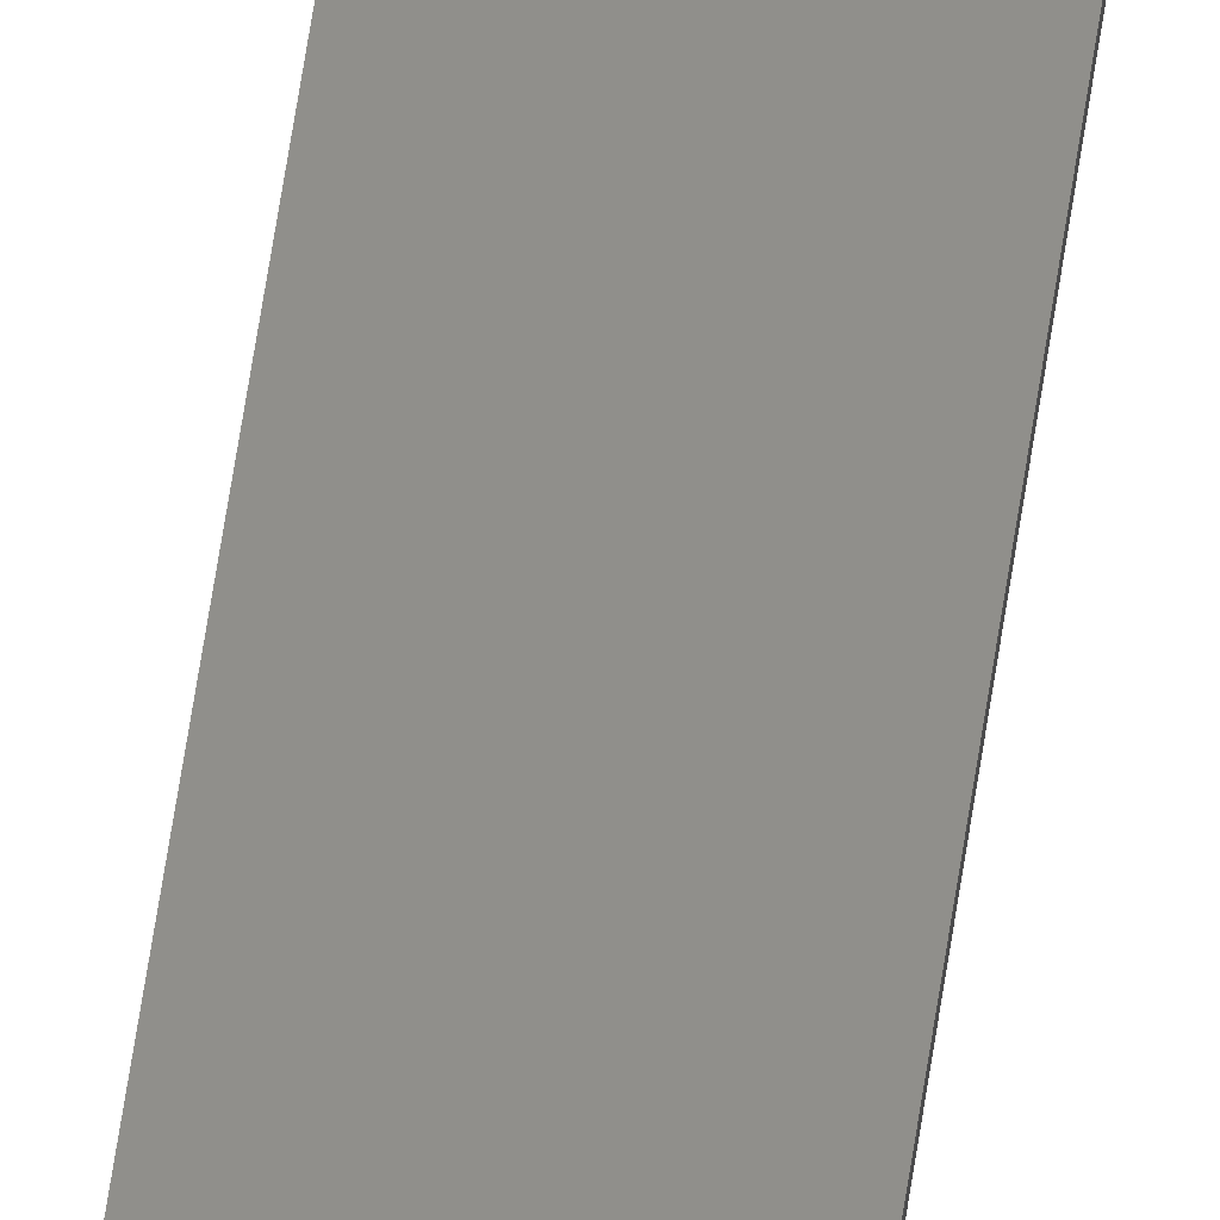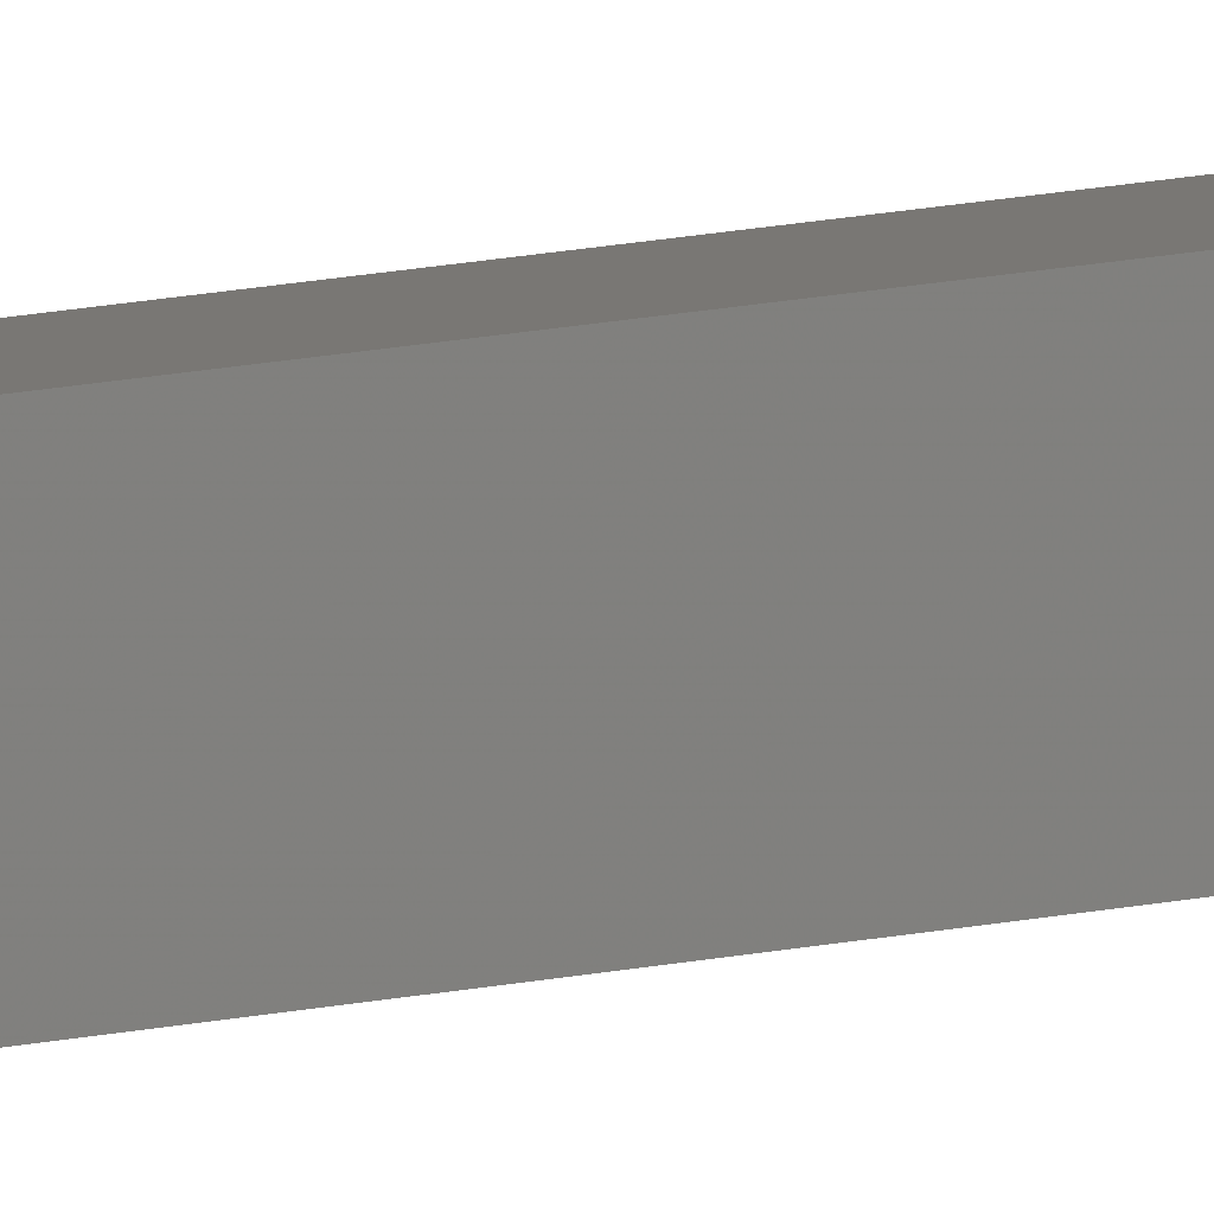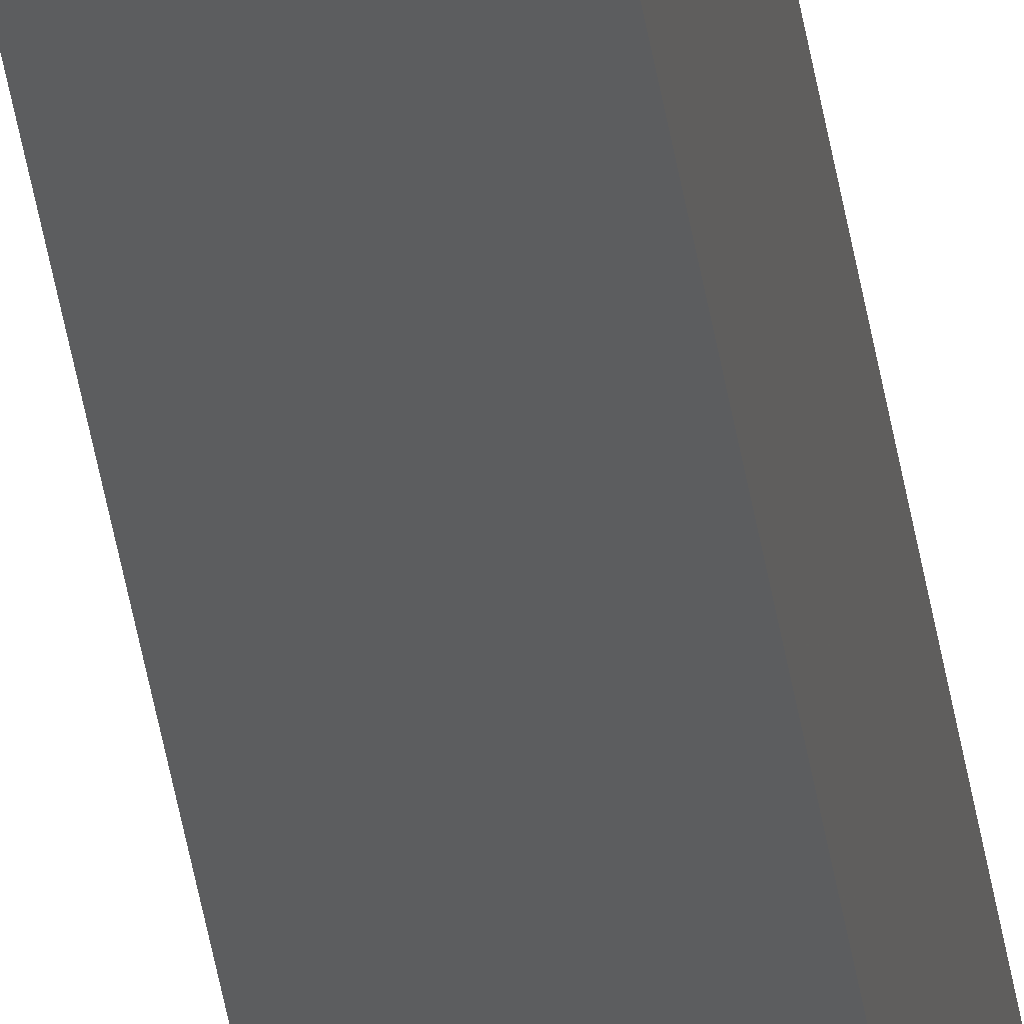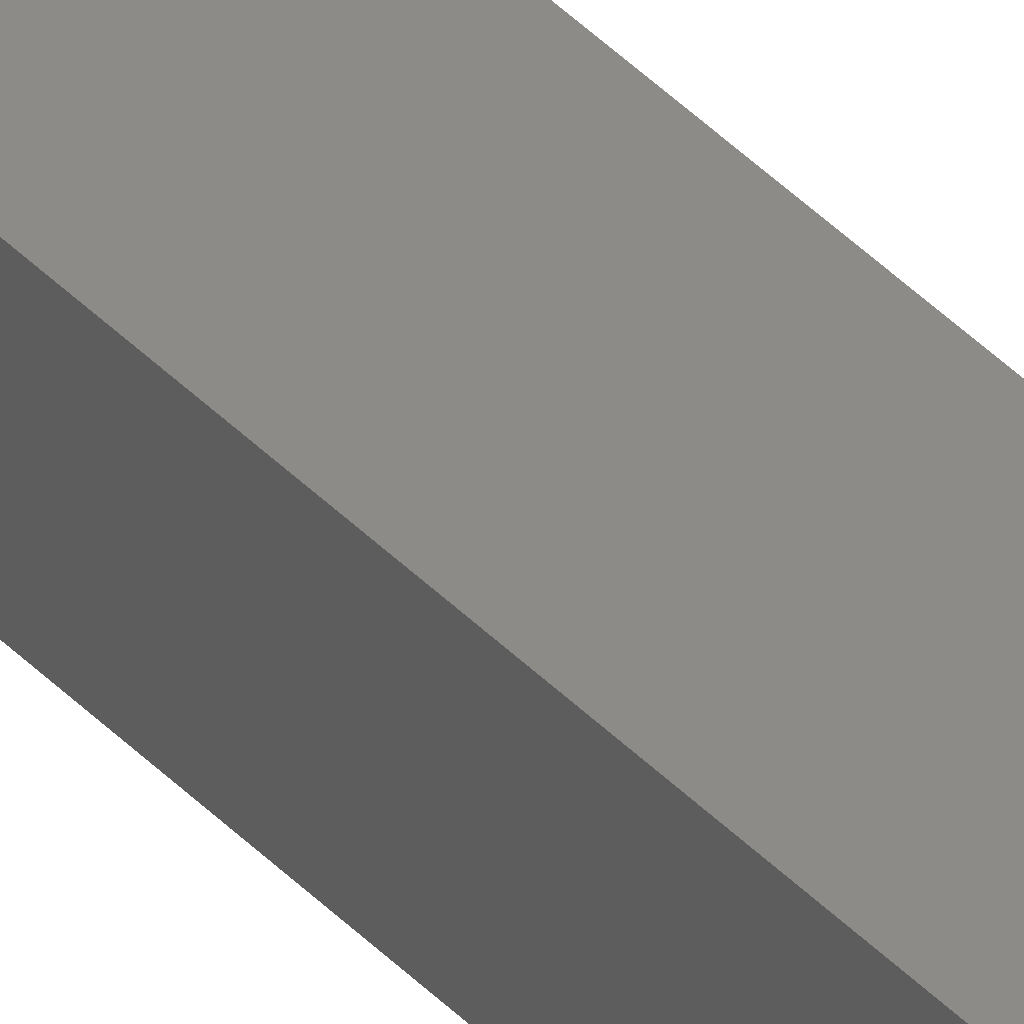
<metadata>
{"format":"stl","ext":"stl","renderer":"f3d","projection":"perspective","resolution":1024,"background":"white","views":[{"elev":46.7,"azim":7.0,"up":"+Y"},{"elev":9.5,"azim":-126.4,"up":"+Y"},{"elev":-31.7,"azim":6.8,"up":"+Y"},{"elev":31.9,"azim":146.9,"up":"+Y"}]}
</metadata>
<code>
# stl→obj: 16 verts, 28 faces
v 9.807 3.828 2.56
v 9.787 3.83 2.56
v 9.787 3.83 6.131
v 9.807 3.828 6.131
v 9.827 3.826 2.56
v 9.827 3.826 6.131
v 9.847 3.824 2.56
v 9.847 3.824 6.131
v 9.842 3.774 2.56
v 9.842 3.774 6.131
v 9.782 3.781 6.131
v 9.782 3.781 2.56
v 9.802 3.778 6.131
v 9.802 3.778 2.56
v 9.822 3.776 2.56
v 9.822 3.776 6.131
f 1 2 3
f 1 3 4
f 5 4 6
f 5 1 4
f 7 6 8
f 7 5 6
f 9 7 8
f 9 8 10
f 11 12 13
f 12 14 13
f 13 15 16
f 14 15 13
f 16 9 10
f 15 9 16
f 12 11 3
f 2 12 3
f 15 7 9
f 15 5 7
f 14 1 15
f 15 1 5
f 12 2 14
f 14 2 1
f 8 16 10
f 6 13 16
f 6 16 8
f 4 13 6
f 3 11 13
f 3 13 4

</code>
